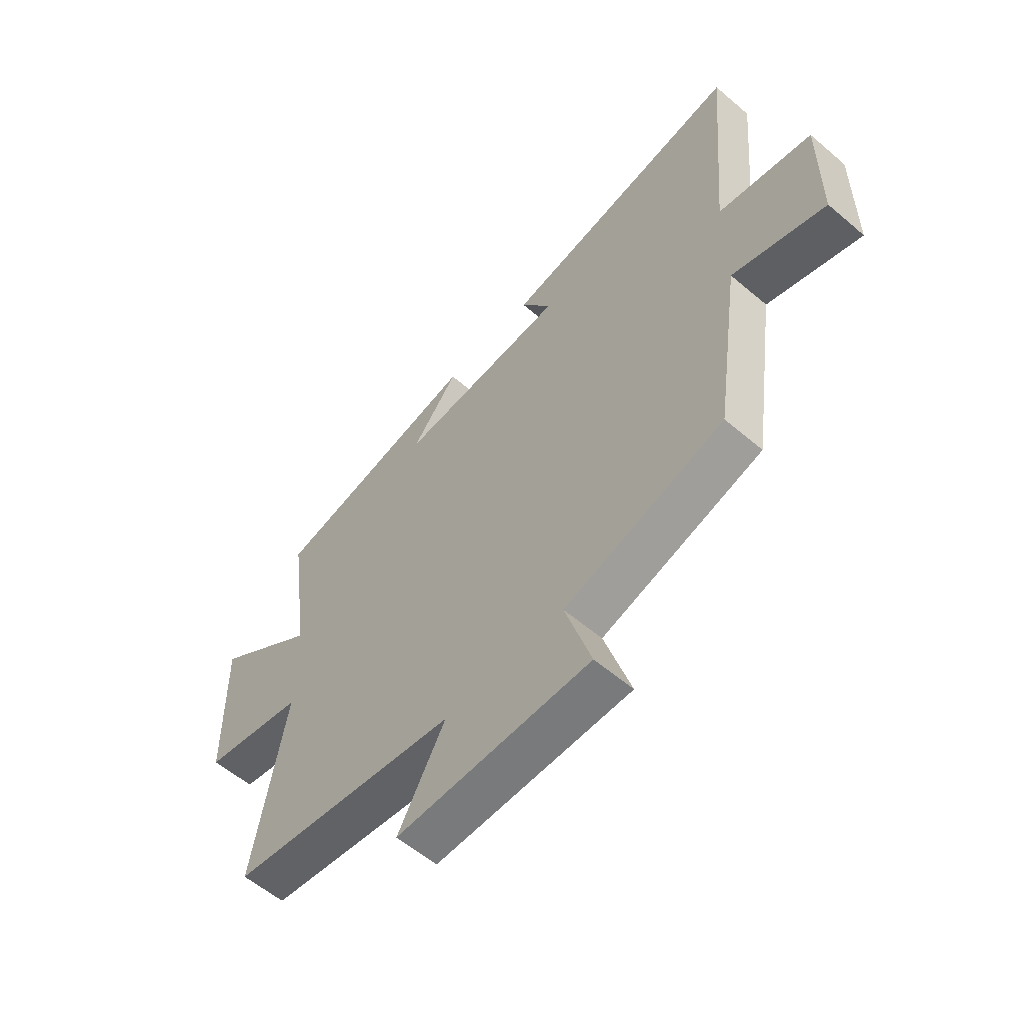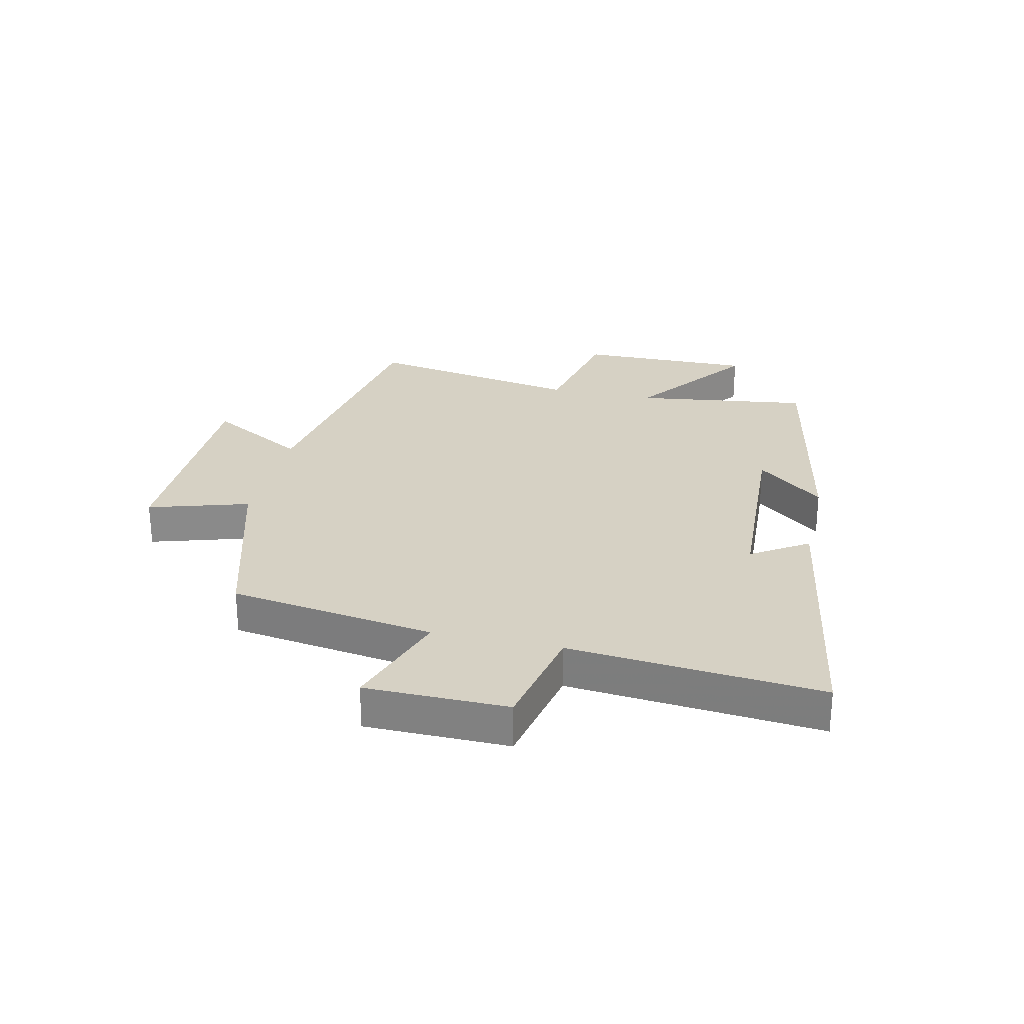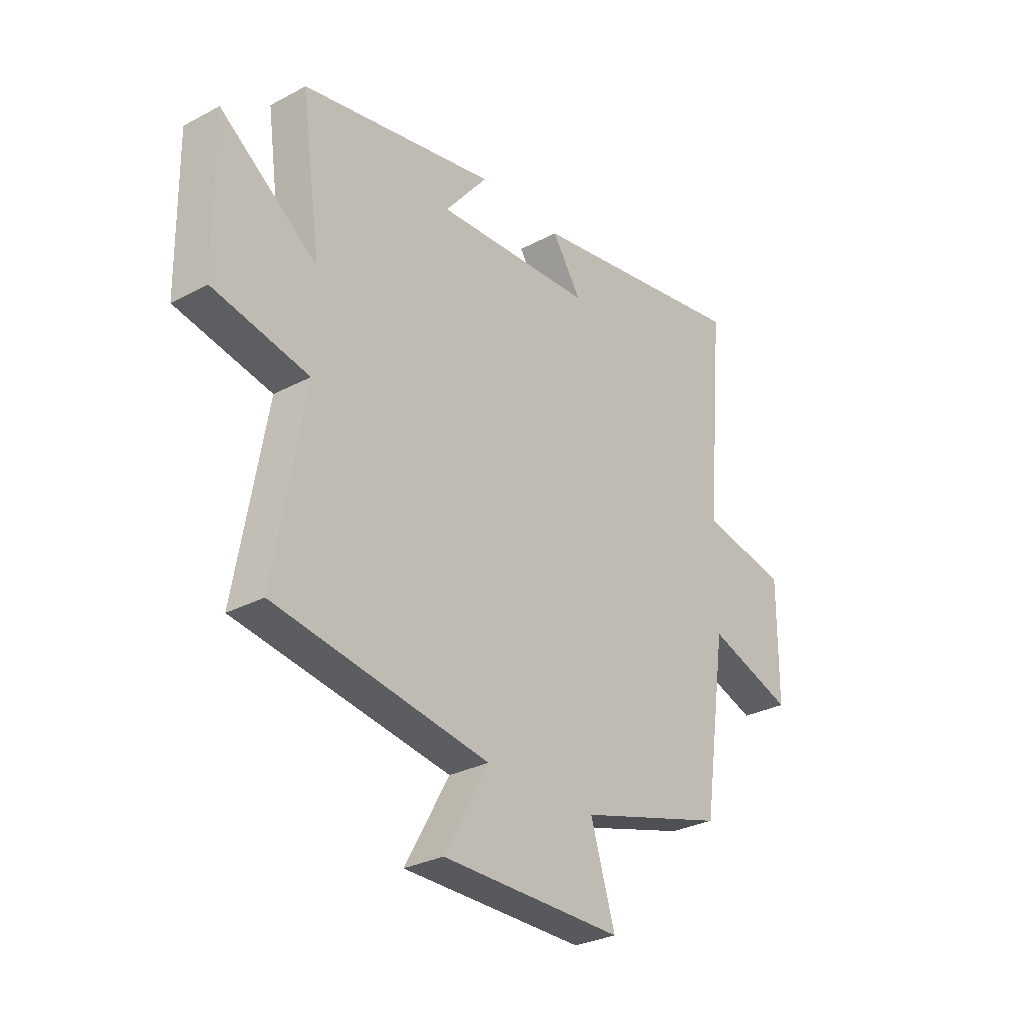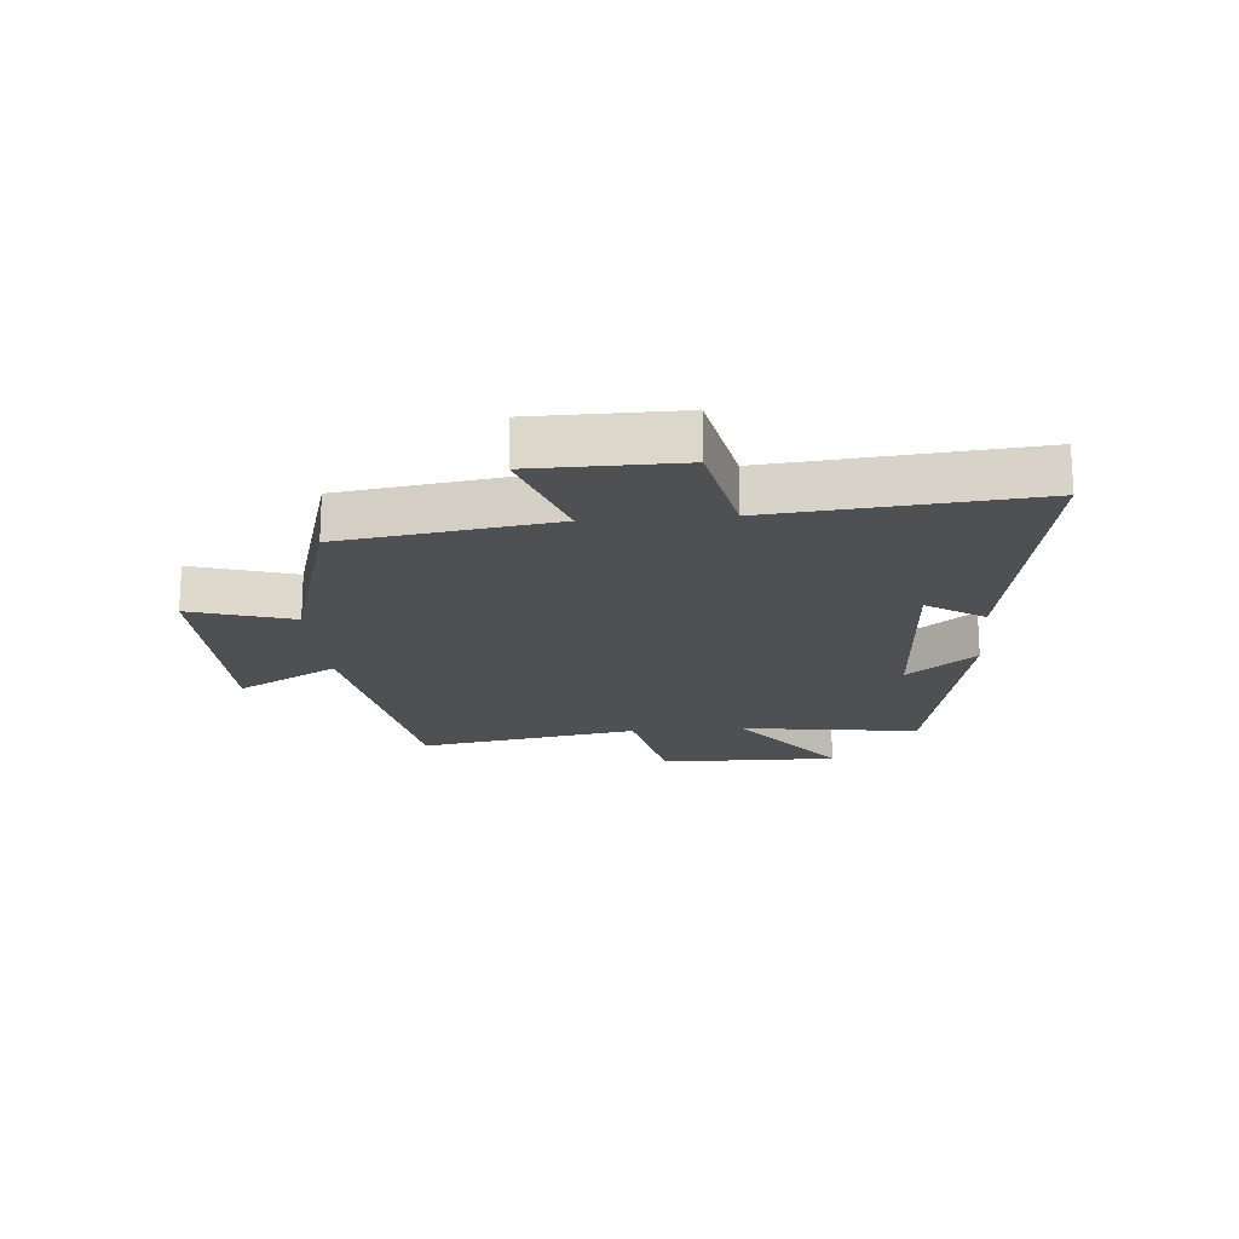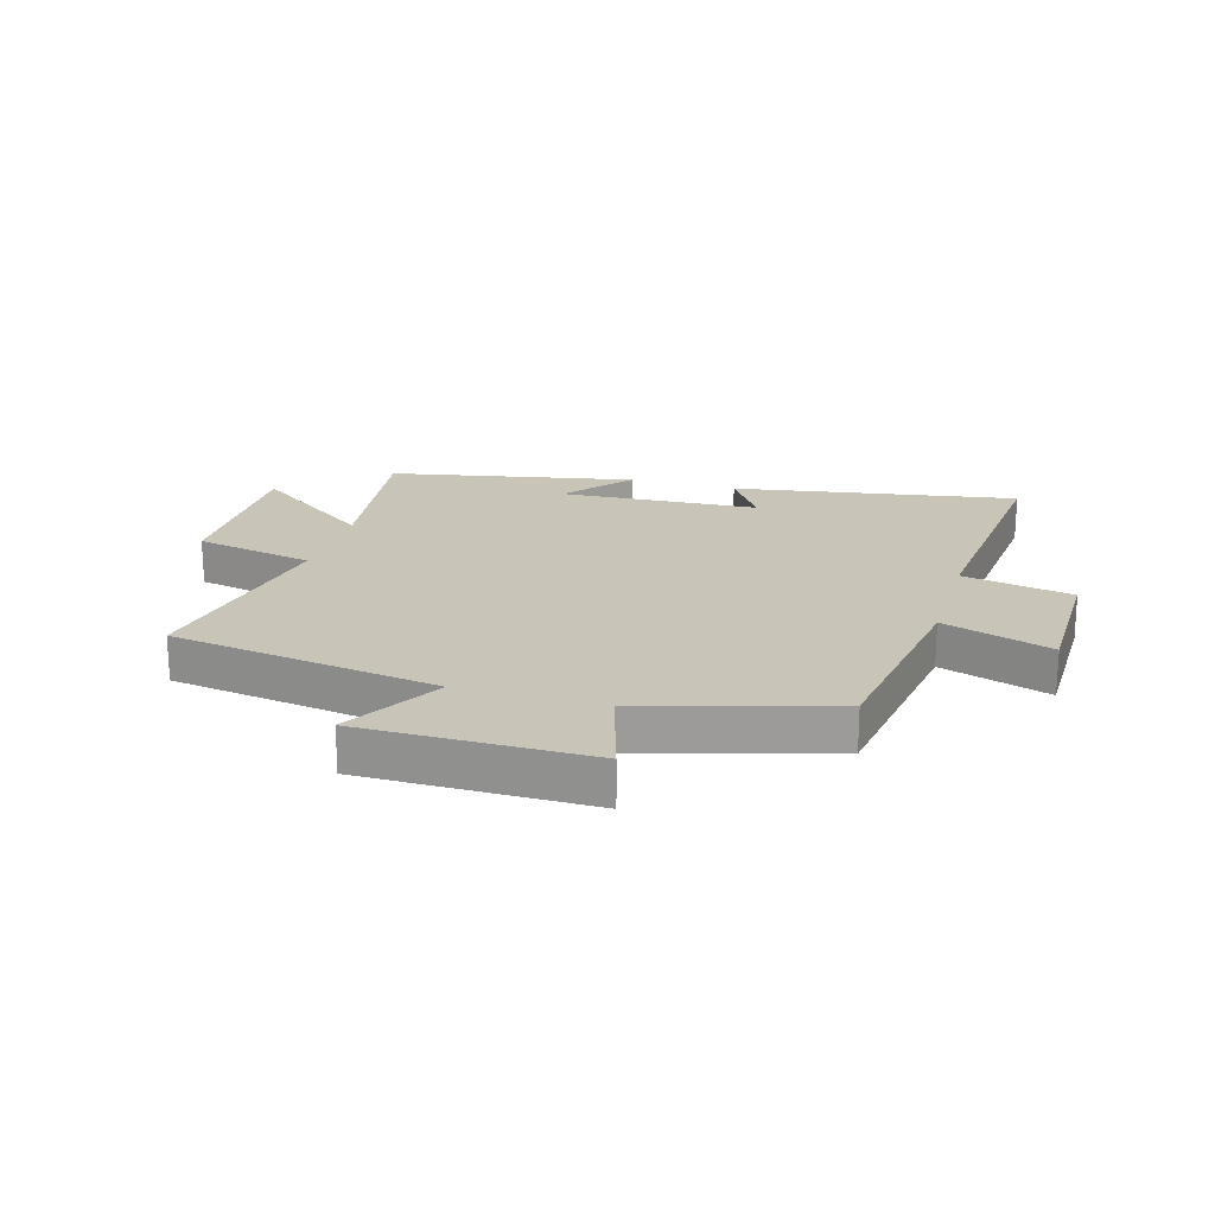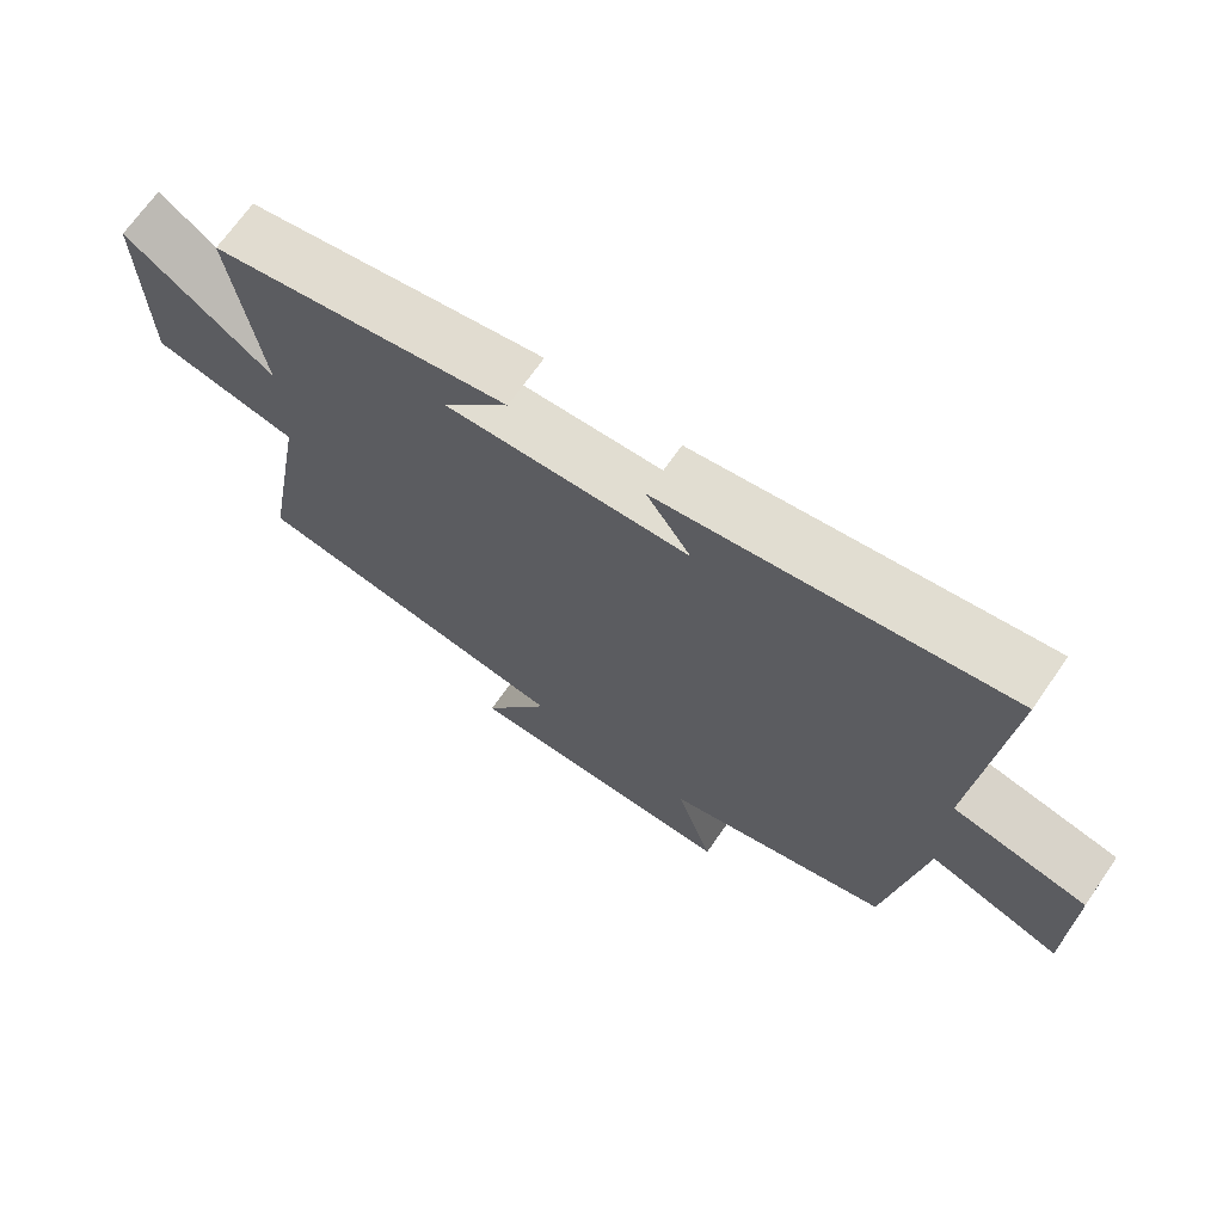
<metadata>
{"format":"obj","ext":"obj","renderer":"f3d","projection":"perspective","resolution":1024,"background":"white","views":[{"elev":-58.2,"azim":-131.4,"up":"+Z"},{"elev":26.9,"azim":-77.1,"up":"+Y"},{"elev":-29.5,"azim":128.1,"up":"+Z"},{"elev":-18.6,"azim":-85.2,"up":"+Y"},{"elev":20.2,"azim":-163.7,"up":"+Y"},{"elev":69.4,"azim":-145.2,"up":"+Z"}]}
</metadata>
<code>
v -0.538 0.07 0.58
v -0.059 0.07 0.5
v -0.121 0.07 0.405
v 0.217 0.07 0.387
v 0.125 0.07 0.5
v 0.541 0.07 0.418
v 0.5 0.07 0.123
v 0.707 0.07 0.275
v 0.703 0.07 -0.021
v 0.5 0.07 -0.063
v 0.564 0.07 -0.428
v 0.108 0.07 -0.5
v 0.202 0.07 -0.667
v -0.184 0.07 -0.669
v -0.132 0.07 -0.5
v -0.449 0.07 -0.408
v -0.5 0.07 -0.061
v -0.684 0.07 -0.123
v -0.686 0.07 0.117
v -0.5 0.07 0.155
v -0.538 0 0.58
v -0.059 0 0.5
v -0.121 0 0.405
v 0.217 0 0.387
v 0.125 0 0.5
v 0.541 0 0.418
v 0.5 0 0.123
v 0.707 0 0.275
v 0.703 0 -0.021
v 0.5 0 -0.063
v 0.564 0 -0.428
v 0.108 0 -0.5
v 0.202 0 -0.667
v -0.184 0 -0.669
v -0.132 0 -0.5
v -0.449 0 -0.408
v -0.5 0 -0.061
v -0.684 0 -0.123
v -0.686 0 0.117
v -0.5 0 0.155
f 17 18 19 20
f 15 16 17 20
f 15 20 1
f 12 13 14 15
f 10 11 12 15
f 10 15 1
f 7 8 9 10
f 7 10 1
f 4 5 6 7
f 3 4 7
f 3 7 1
f 1 2 3
f 40 39 38 37
f 40 37 36 35
f 21 40 35
f 35 34 33 32
f 35 32 31 30
f 21 35 30
f 30 29 28 27
f 21 30 27
f 27 26 25 24
f 27 24 23
f 21 27 23
f 23 22 21
f 1 21 22 2
f 2 22 23 3
f 3 23 24 4
f 4 24 25 5
f 5 25 26 6
f 6 26 27 7
f 7 27 28 8
f 8 28 29 9
f 9 29 30 10
f 10 30 31 11
f 11 31 32 12
f 12 32 33 13
f 13 33 34 14
f 14 34 35 15
f 15 35 36 16
f 16 36 37 17
f 17 37 38 18
f 18 38 39 19
f 19 39 40 20
f 20 40 21 1

</code>
